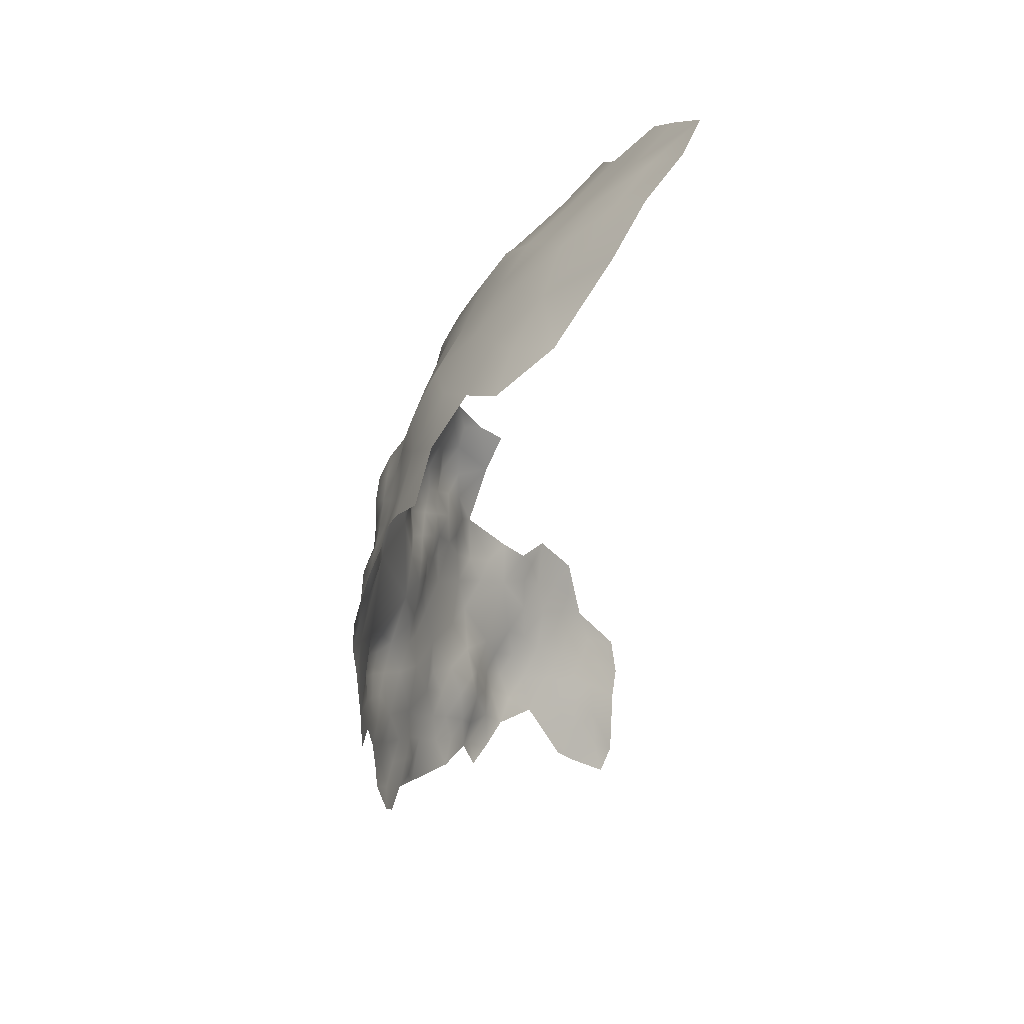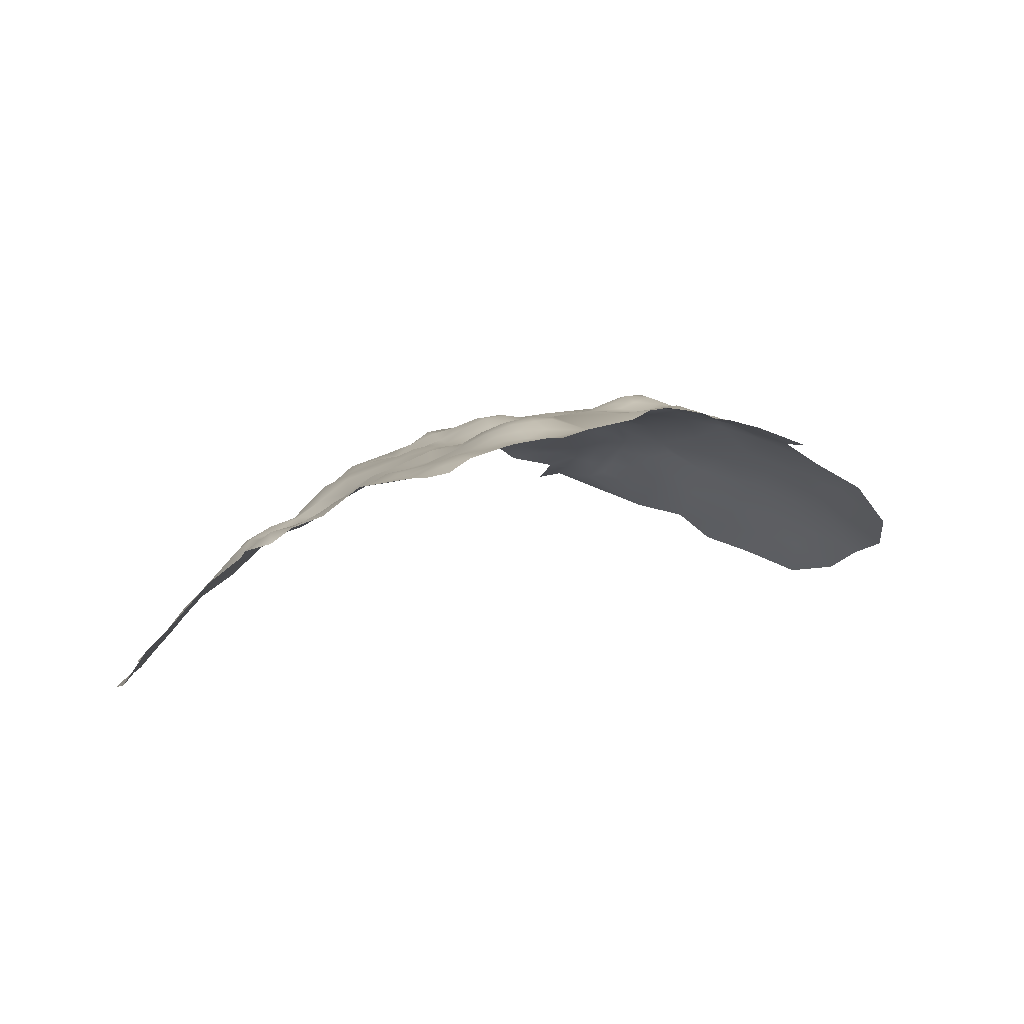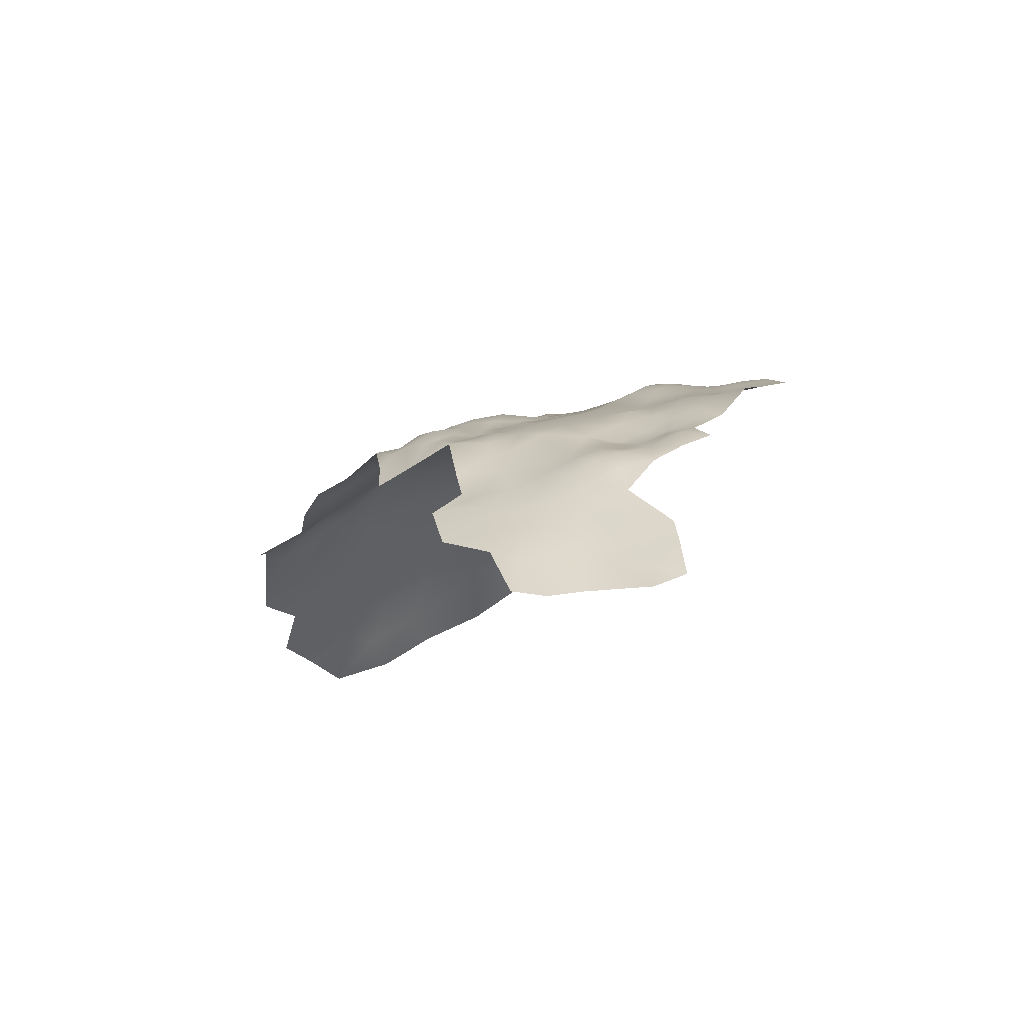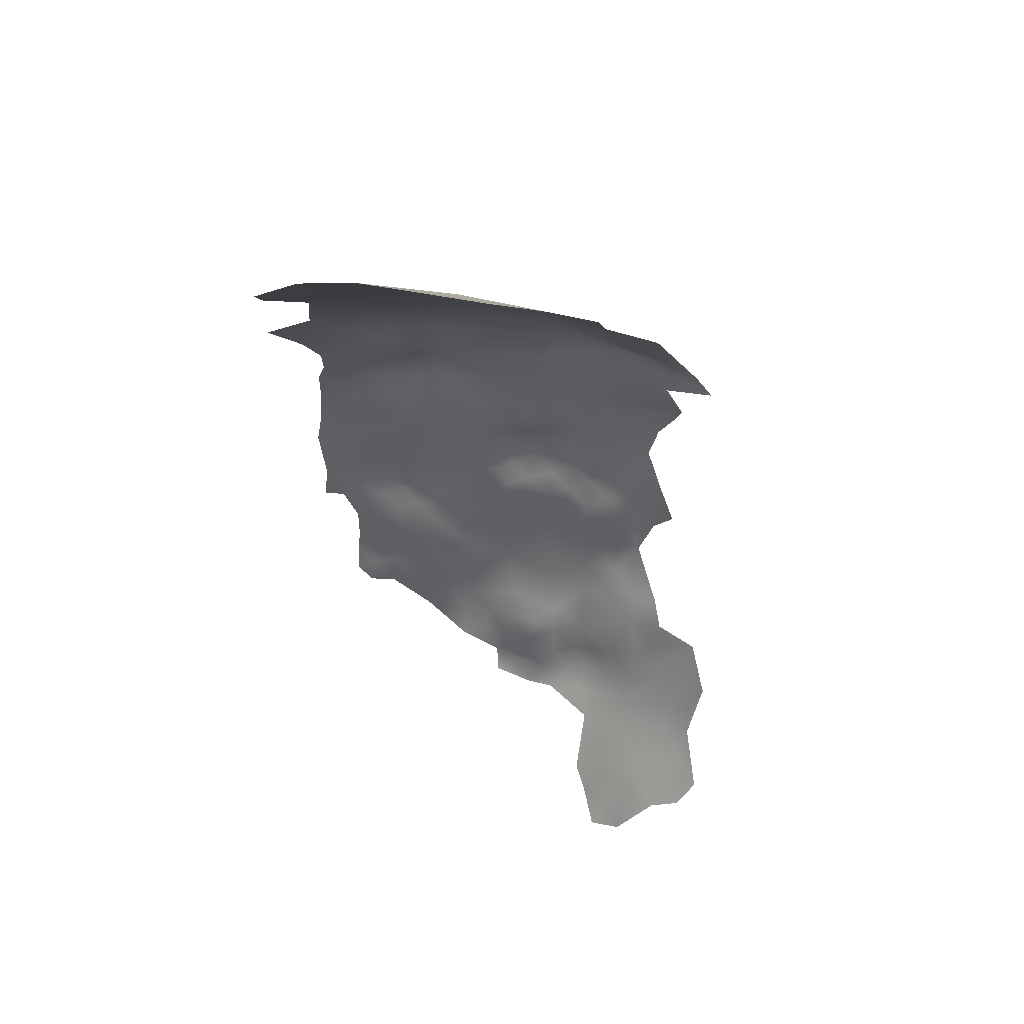
<metadata>
{"format":"obj","ext":"obj","renderer":"f3d","projection":"perspective","resolution":1024,"background":"white","views":[{"elev":-32.1,"azim":87.7,"up":"+Y"},{"elev":15.8,"azim":-16.6,"up":"+Z"},{"elev":-9.4,"azim":-98.8,"up":"+Z"},{"elev":-41.6,"azim":114.0,"up":"+Z"}]}
</metadata>
<code>
v -246 697.3 123.2
v -246.8 700.5 122.5
v -246 704.8 122.7
v -249.4 703.3 121.9
v -241.3 700.1 123.4
v -252.7 705 121.3
v -252.3 708.8 121.1
v -252.1 700.7 121.9
v -252.6 712.9 120.6
v -252.1 717.8 119.7
v -256.1 714.8 118.4
v -249.5 711 122.2
v -249.5 714.6 121.7
v -249.5 707 122.1
v -256.1 703.1 120.7
v -256.6 707.8 119.6
v -259.6 704.6 119.9
v -259.5 701 120.7
v -256 699 121.5
v -259.4 697.2 121.2
v -262.9 706.8 118.3
v -263.1 702.9 119.1
v -266.6 705.3 117.2
v -263 698.8 120
v -267 700.7 118
v -266.2 696.5 119.1
v -263 695.3 119.9
v -255.7 719.8 117.1
v -259.8 717.9 115.9
v -255.1 724.2 116.3
v -258.7 722.5 116.2
v -246.4 708.9 123.1
v -246 712.6 122.9
v -247.1 716.4 121
v -242.2 713.6 122.4
v -243.7 709.2 123.1
v -253.1 721.6 117
v -262.7 711.6 116.9
v -269.6 703.9 116.8
v -269.7 706.9 116.2
v -273.6 704.7 116.3
v -255.2 727.8 115.4
v -258.6 726.8 114.7
v -270.3 710.6 115.3
v -252.5 729.9 114.8
v -255.8 731.2 114.6
v -250.3 727.6 115.7
v -249.2 731.3 115.4
v -249.2 735.2 115.4
v -249.3 739.4 115.1
v -252.5 737.1 113.5
v -252.5 741.2 113.1
v -255.6 739 112.8
v -255.6 735.1 113.7
v -252.5 733.1 114.5
v -246.3 733.2 116.7
v -245.8 737.4 117.1
v -249.2 743.7 114.5
v -255.6 742.9 111.4
v -252.4 745.4 113.2
v -249.2 747.8 112.9
v -246 742.1 116.1
v -246.4 746 114.6
v -259.7 740.3 111.1
v -258.8 744.8 109.9
v -262.2 746.4 109.1
v -262.3 743.3 110
v -255.5 747 111.5
v -265.6 748.5 107.9
v -243.1 734.3 117.2
v -246 729.6 116.8
v -239.4 731.4 117.9
v -235.6 734.3 117.4
v -258 737 112.9
v -242.9 745 115.4
v -235.9 737.2 116
v -239.4 739.5 116.2
v -239.4 735.8 117.1
v -231.9 738.6 116.5
v -232.8 735.5 117
v -249.1 751.4 112.5
v -245.5 749.6 112.9
v -265.4 741.5 109.8
v -265.4 744.8 108.7
v -268.8 742.8 107.6
v -242.4 737.7 117.3
v -242.7 741.2 116.6
v -239.8 743.1 115.7
v -230 733.1 118.3
v -271.9 744.4 104.4
v -273.2 748.3 101.8
v -276.2 742.6 101.7
v -276 747.9 98.47
v -279.4 748.2 96.81
v -279.4 745 98.11
v -282.4 746 95.62
v -285.5 747.8 92.42
v -286 742.5 94.62
v -282.3 741.4 98.1
v -285.5 737.5 97.9
v -282.1 736.6 100.7
v -286 734.1 99.96
v -282.7 732.6 102.9
v -279.3 752.5 95.01
v -289.2 744.5 91.2
v -288.7 748 89.9
v -292.6 746.2 87.75
v -292.5 742 89.76
v -295.9 742.8 86.1
v -295.8 738.8 87.34
v -292.5 737.7 91.27
v -289.5 740.8 92.48
v -299.3 739.7 83.88
v -295.6 734.4 89.49
v -295.4 729.8 92.09
v -299 735.3 85.48
v -302.7 735.4 81.38
v -302.7 740.1 80.68
v -301.5 730.8 84.9
v -297.9 731.3 88.34
v -303.7 726.4 84.76
v -299.9 726.9 88.73
v -306.6 722.4 83.46
v -303 722.5 88.45
v -288.8 736.9 95.45
v -292.4 733.1 93.79
v -299.8 744.4 81.59
v -307.2 727 81.65
v -286.1 730.4 102
v -289.4 731.4 98.06
v -289 727.3 100.4
v -286 726.6 103.3
v -292.7 727.1 96.76
v -288.3 722.4 101.8
v -284.7 722.1 104.4
v -282.4 729.1 104.4
v -271.8 740.4 105.8
v -272.6 735.6 108.3
v -267.8 737.9 109.5
v -270 731.2 110.4
v -299.7 722.4 91.45
v -247.8 723.3 117.6
v -252.4 749.5 112.6
v -274.8 729.1 107.8
v -278.7 727.1 106
v -282.4 725.5 104.6
v -260.2 733.2 112.8
v -236.4 741.4 115.2
v -233.6 744 115.7
v -228.1 741.4 116.6
v -227 737.3 117.6
v -225.7 734.1 118.6
v -223 735.7 117.4
v -219.3 733.1 117.9
v -219.6 730.1 119.9
v -215.7 730.6 117.9
v -217.6 736.8 116.1
v -211.7 736.6 115
v -222.5 728.3 121.4
v -225.8 730.3 120.7
v -225.8 726.3 121.9
v -228.9 727.7 120.6
v -228.9 724.1 121.3
v -225.9 722.6 121.7
v -229 720.7 121.2
v -233.3 721.8 120.9
v -225.9 718.6 121.2
v -225.9 714.7 122.2
v -222.6 716.7 121.8
v -222.6 720.7 121.6
v -222.6 724.6 121.8
v -219.3 726.6 120.2
v -219.3 722.5 120.6
v -216.2 720.5 119.5
v -219.3 718.5 120.9
v -222.6 732.1 119.6
v -216.2 716.5 120.1
v -219.4 714.7 121.5
v -213.3 714.3 119.8
v -216.4 713.1 120.5
v -212.8 718.3 118.7
v -213 722.5 118.2
v -223.3 708.6 123.3
v -208.8 713.4 118.5
v -216.1 724.8 119
v -212.5 726.4 118.1
v -209.3 729.4 116.8
v -202.2 711 115.9
v -226.6 706.8 124.2
v -230 704.9 124.4
v -226.5 710.5 123.4
v -229.7 708.4 123.7
v -219.2 710.5 122
v -222.7 712.9 123
v -228.9 717.1 121.2
v -229.4 712.9 122.4
v -233.8 708 123.5
v -233.6 702.5 123.9
v -239.4 747.5 114.3
v -296.7 726.2 93.3
v -278.3 732.6 104.4
v -275.4 724.5 106.9
v -278.8 722.2 106
v -281.5 718.8 107.1
v -278.1 717.8 108.4
v -274.7 720.7 108.7
v -281.6 714.8 108.1
v -274.7 716.6 111.1
v -277.7 714.1 110.2
v -274.5 712.2 112.6
v -271.3 719.1 111.8
v -271.3 723.8 110.4
v -268.1 721.3 113.3
v -271.4 714.9 113.1
v -284.5 717.2 107
v -285.1 713.3 106.4
v -278 709.7 111
v -267 717.4 114.2
v -267.8 713 115.7
v -264.2 724.4 113.5
v -285.5 751.7 90.02
v -255.7 750.9 109.9
v -251.9 753.7 109.9
v -251.9 757.7 106.6
v -255.6 758.1 103
v -258.5 753.8 105.3
v -259 748.7 109.7
v -266.7 709 116.7
v -288.1 718.2 104.1
v -206.2 756.5 104
v -208.7 759.6 102.7
v -208.8 754.4 106.5
v -210.6 763.8 99.86
v -214.1 766 100.3
v -214.7 769.1 98.06
v -217.5 768.5 100.3
v -211.2 767.8 96.59
v -217.4 764.8 103.4
v -213.9 762.3 103.6
v -221.1 767.1 101.6
v -221.2 770.7 99.02
v -224.8 768.6 100.2
v -224.8 765.5 103.2
v -223.9 772 98.33
v -221.2 774.4 96.92
v -224.7 775.3 96.27
v -217.9 760.7 105.8
v -221.6 763.3 104.3
v -217 757.4 108
v -213.8 758.9 106
v -228.4 766.2 103.3
v -231.9 768.4 102.1
v -231.9 764.7 105.1
v -235.5 766.4 104.9
v -235.2 762.9 106.9
v -231.6 761 107
v -214.1 755.4 108.3
v -217.6 753.9 110.5
v -221.1 752.8 112
v -220.2 756.5 108.9
v -219.8 750 113
v -223.4 747.9 114
v -225.1 757.6 108.3
v -235.5 759.6 108.9
v -239.1 758.4 109.9
v -234.4 754 111.5
v -231.9 757.8 109.3
v -227.7 763 104.9
v -242.3 759.1 108.9
v -246.3 757.8 110
v -249.5 755.9 109.1
v -247 754.1 110.8
v -242.6 755.4 110.8
v -216.4 771.4 96.73
v -239.4 762 107
v -193.7 731.1 106.2
v -194.4 723.1 109.6
v -201.1 728.1 112.5
v -201.1 719.2 114
v -207.8 723.1 116.5
v -188.5 718.8 106
v -188.9 726.3 103.9
v -187.5 734.2 99.95
v -188.5 743.3 97.32
v -194.1 740.4 103.5
v -182.6 738.8 94.12
v -182.1 721.8 98.92
v -182.8 746 90.32
v -177.1 732.2 91.76
v -176.8 741.5 87.38
v -177.2 749.8 82.25
v -200.1 737.5 108.2
v -200.5 746.2 105
v -201.1 754.1 101
v -206.7 743.5 109.9
v -194.1 748.3 99.37
v -205.9 735 113.6
v -214 748.1 111.4
v -200.3 760.7 95.12
v -193.7 755.5 93.61
v -188.5 751.1 92.65
v -182.8 753 85.97
v -193.3 762.6 87.84
v -193.3 769.6 83.59
v -199.4 768.4 88.79
v -187.2 764.7 81.7
v -187.2 757.3 87.03
v -180.5 759.1 79.06
v -205.6 773.7 89.8
v -205.6 765.5 95.67
f 54 46 55
f 54 74 147
f 33 36 35
f 147 46 54
f 78 86 70
f 178 175 169
f 46 45 55
f 183 191 189
f 40 23 228
f 179 177 180
f 190 192 197
f 161 171 159
f 18 20 19
f 42 45 46
f 88 75 87
f 178 180 177
f 178 177 175
f 44 40 228
f 163 166 165
f 49 55 48
f 171 161 164
f 66 69 84
f 48 55 45
f 189 191 192
f 189 192 190
f 7 6 14
f 172 155 159
f 8 4 6
f 18 19 15
f 12 7 14
f 193 180 178
f 165 164 163
f 33 32 36
f 195 196 168
f 199 75 88
f 39 23 40
f 73 78 72
f 47 48 45
f 174 173 175
f 181 182 174
f 76 78 73
f 272 273 270
f 4 2 3
f 52 53 51
f 112 105 108
f 170 171 164
f 194 193 178
f 88 77 148
f 172 159 171
f 9 12 13
f 250 239 247
f 77 78 76
f 153 151 152
f 16 17 15
f 161 159 160
f 175 170 169
f 175 173 170
f 181 177 179
f 265 266 264
f 77 86 78
f 77 88 87
f 77 87 86
f 2 1 5
f 61 81 143
f 204 215 207
f 207 215 216
f 168 169 167
f 168 167 195
f 174 177 181
f 174 175 177
f 82 81 61
f 170 167 169
f 18 15 17
f 198 190 197
f 210 214 208
f 195 167 165
f 194 178 169
f 194 169 168
f 74 53 64
f 57 70 86
f 18 24 20
f 53 54 51
f 53 74 54
f 66 67 65
f 268 243 251
f 174 182 185
f 4 14 6
f 72 78 70
f 9 7 12
f 253 268 251
f 167 164 165
f 167 170 164
f 68 60 143
f 239 238 247
f 76 148 77
f 260 258 249
f 154 156 157
f 56 70 57
f 173 171 170
f 173 172 171
f 21 22 17
f 8 15 19
f 8 6 15
f 56 49 48
f 163 164 161
f 41 39 40
f 28 37 30
f 28 30 31
f 271 272 270
f 176 159 155
f 176 160 159
f 24 26 27
f 59 64 53
f 59 53 52
f 186 185 182
f 250 249 257
f 257 249 258
f 80 79 76
f 80 76 73
f 21 228 23
f 21 38 228
f 3 32 14
f 3 14 4
f 269 270 273
f 185 172 173
f 185 173 174
f 60 61 143
f 274 245 241
f 85 83 84
f 154 176 155
f 211 208 214
f 10 9 13
f 10 11 9
f 22 24 18
f 22 18 17
f 156 154 155
f 248 247 238
f 58 50 62
f 51 54 55
f 51 55 49
f 50 51 49
f 50 52 51
f 63 58 62
f 255 253 254
f 255 256 253
f 102 101 100
f 32 33 12
f 32 12 14
f 65 67 64
f 65 64 59
f 242 241 244
f 242 240 241
f 268 253 256
f 162 163 161
f 162 161 160
f 256 255 264
f 25 26 24
f 25 24 22
f 132 135 146
f 132 146 136
f 208 209 210
f 43 30 42
f 219 44 228
f 205 204 207
f 205 207 209
f 210 209 217
f 264 266 267
f 203 206 202
f 236 234 235
f 129 132 136
f 129 136 103
f 33 13 12
f 33 34 13
f 58 60 52
f 58 52 50
f 49 56 57
f 34 33 35
f 249 250 247
f 71 48 47
f 71 56 48
f 16 15 6
f 16 6 7
f 50 49 57
f 75 62 87
f 75 63 62
f 196 192 191
f 227 66 65
f 63 82 61
f 79 150 149
f 84 67 66
f 84 83 67
f 245 246 244
f 245 244 241
f 43 31 30
f 265 269 273
f 68 227 65
f 68 65 59
f 28 29 11
f 193 194 183
f 168 196 191
f 111 112 108
f 146 145 136
f 96 95 94
f 237 235 234
f 222 227 68
f 243 248 240
f 239 250 231
f 221 106 97
f 203 205 206
f 204 205 203
f 93 94 95
f 93 95 92
f 242 243 240
f 176 154 153
f 176 153 152
f 233 237 234
f 160 176 152
f 218 211 214
f 253 251 252
f 98 105 112
f 206 211 212
f 254 253 252
f 102 129 103
f 102 103 101
f 213 211 218
f 151 89 152
f 275 264 255
f 241 240 236
f 27 20 24
f 201 103 136
f 205 209 208
f 22 21 23
f 97 106 105
f 85 139 83
f 144 145 202
f 57 62 50
f 58 61 60
f 58 63 61
f 230 231 232
f 194 168 191
f 194 191 183
f 91 93 92
f 91 92 90
f 201 136 145
f 123 121 128
f 224 223 271
f 90 137 85
f 60 68 59
f 60 59 52
f 234 236 238
f 116 110 113
f 97 98 96
f 97 105 98
f 82 272 81
f 107 105 106
f 107 108 105
f 131 132 129
f 38 219 228
f 25 22 23
f 25 23 39
f 242 251 243
f 113 110 109
f 127 118 113
f 206 205 208
f 206 208 211
f 213 212 211
f 79 148 76
f 79 149 148
f 239 234 238
f 229 135 134
f 132 131 134
f 132 134 135
f 144 201 145
f 275 269 265
f 275 265 264
f 260 259 258
f 240 238 236
f 240 248 238
f 99 100 101
f 250 257 232
f 250 232 231
f 57 86 87
f 57 87 62
f 31 29 28
f 256 264 267
f 111 110 114
f 122 124 141
f 223 272 271
f 223 81 272
f 133 131 130
f 222 68 143
f 122 120 119
f 122 119 121
f 108 107 109
f 10 28 11
f 203 202 145
f 274 236 235
f 274 241 236
f 129 102 130
f 129 130 131
f 223 143 81
f 223 222 143
f 99 95 96
f 99 96 98
f 114 120 115
f 114 126 111
f 114 115 126
f 114 110 116
f 219 214 44
f 219 218 214
f 233 234 239
f 133 115 200
f 125 112 111
f 125 111 126
f 137 139 85
f 108 110 111
f 108 109 110
f 233 239 231
f 119 116 117
f 160 152 89
f 203 145 146
f 37 28 10
f 71 47 142
f 210 44 214
f 120 114 116
f 120 116 119
f 43 42 46
f 82 63 75
f 79 80 89
f 124 122 121
f 127 113 109
f 79 151 150
f 79 89 151
f 123 124 121
f 202 206 212
f 275 255 254
f 125 126 130
f 229 216 215
f 113 117 116
f 113 118 117
f 162 160 89
f 125 102 100
f 125 130 102
f 156 155 172
f 156 185 186
f 156 172 185
f 71 70 56
f 224 271 270
f 142 30 37
f 10 13 34
f 162 166 163
f 8 2 4
f 93 104 94
f 85 84 69
f 36 32 3
f 47 45 42
f 156 158 157
f 280 187 186
f 280 186 182
f 199 88 148
f 262 261 259
f 187 156 186
f 3 2 5
f 207 217 209
f 181 179 184
f 195 165 166
f 260 249 247
f 140 139 138
f 220 31 43
f 21 17 16
f 92 137 90
f 125 98 112
f 82 75 199
f 310 237 233
f 137 138 139
f 133 130 126
f 133 126 115
f 43 46 147
f 73 89 80
f 258 259 261
f 83 64 67
f 215 204 135
f 215 135 229
f 298 257 258
f 9 16 7
f 268 248 243
f 41 40 44
f 203 135 204
f 203 146 135
f 100 98 125
f 100 99 98
f 122 141 200
f 153 154 157
f 242 252 251
f 122 115 120
f 122 200 115
f 226 227 222
f 71 72 70
f 101 103 201
f 266 265 273
f 196 197 192
f 47 30 142
f 47 42 30
f 96 94 104
f 144 140 138
f 227 69 66
f 263 248 268
f 220 212 213
f 226 224 225
f 242 244 246
f 82 273 272
f 99 92 95
f 263 259 260
f 144 202 212
f 128 121 119
f 220 213 218
f 237 274 235
f 149 199 148
f 133 134 131
f 278 279 277
f 263 268 256
f 263 256 267
f 10 142 37
f 16 38 21
f 226 222 223
f 226 223 224
f 263 260 247
f 263 247 248
f 278 280 279
f 187 158 156
f 187 297 158
f 298 258 261
f 11 16 9
f 97 104 221
f 97 96 104
f 298 232 257
f 41 25 39
f 293 292 285
f 280 182 181
f 283 286 284
f 275 270 269
f 282 283 276
f 287 282 281
f 285 296 293
f 41 44 210
f 41 210 217
f 294 293 296
f 295 292 293
f 11 29 38
f 11 38 16
f 90 85 69
f 303 306 304
f 303 304 305
f 300 301 307
f 300 307 303
f 285 284 296
f 285 283 284
f 226 69 227
f 221 107 106
f 307 306 303
f 288 284 286
f 220 29 31
f 290 288 286
f 290 286 289
f 128 119 117
f 301 284 288
f 301 296 284
f 127 109 107
f 91 90 69
f 295 297 292
f 300 296 301
f 301 302 307
f 301 288 302
f 133 200 141
f 282 276 277
f 282 277 281
f 310 305 309
f 220 43 147
f 278 187 280
f 278 297 187
f 300 299 294
f 300 294 296
f 276 283 285
f 276 285 292
f 276 278 277
f 291 302 288
f 291 288 290
f 299 300 303
f 299 305 310
f 299 303 305
f 309 237 310
f 295 158 297
f 292 297 278
f 292 278 276
f 310 233 231
f 294 230 232
f 307 302 308
f 307 308 306
f 280 181 184
f 298 261 262
f 291 308 302
f 279 280 184
f 279 184 188
f 295 232 298
f 299 310 231
f 299 231 294
f 298 158 295
f 309 274 237
f 293 232 295
f 293 294 232
f 289 286 283
f 287 283 282
f 287 289 283
f 298 157 158
f 309 245 274
f 101 92 99
f 138 201 144
f 92 138 137
f 201 92 101
f 201 138 92
f 64 147 74
f 212 140 144
f 139 64 83
f 220 140 212
f 139 147 64
f 140 147 139
f 147 140 220
f 166 196 195
f 72 89 73
f 34 142 10
f 5 36 3
f 89 166 162
f 142 72 71
f 197 5 198
f 35 142 34
f 5 35 36
f 166 197 196
f 72 166 89
f 197 35 5
f 166 35 197
f 142 166 72
f 35 166 142
f 153 150 151
f 266 263 267
f 199 273 82
f 263 262 259
f 199 266 273
f 157 150 153
f 149 266 199
f 150 266 149
f 266 262 263
f 150 262 266
f 157 262 150
f 262 157 298
f 230 294 231
f 38 218 219
f 29 218 38
f 218 29 220

</code>
